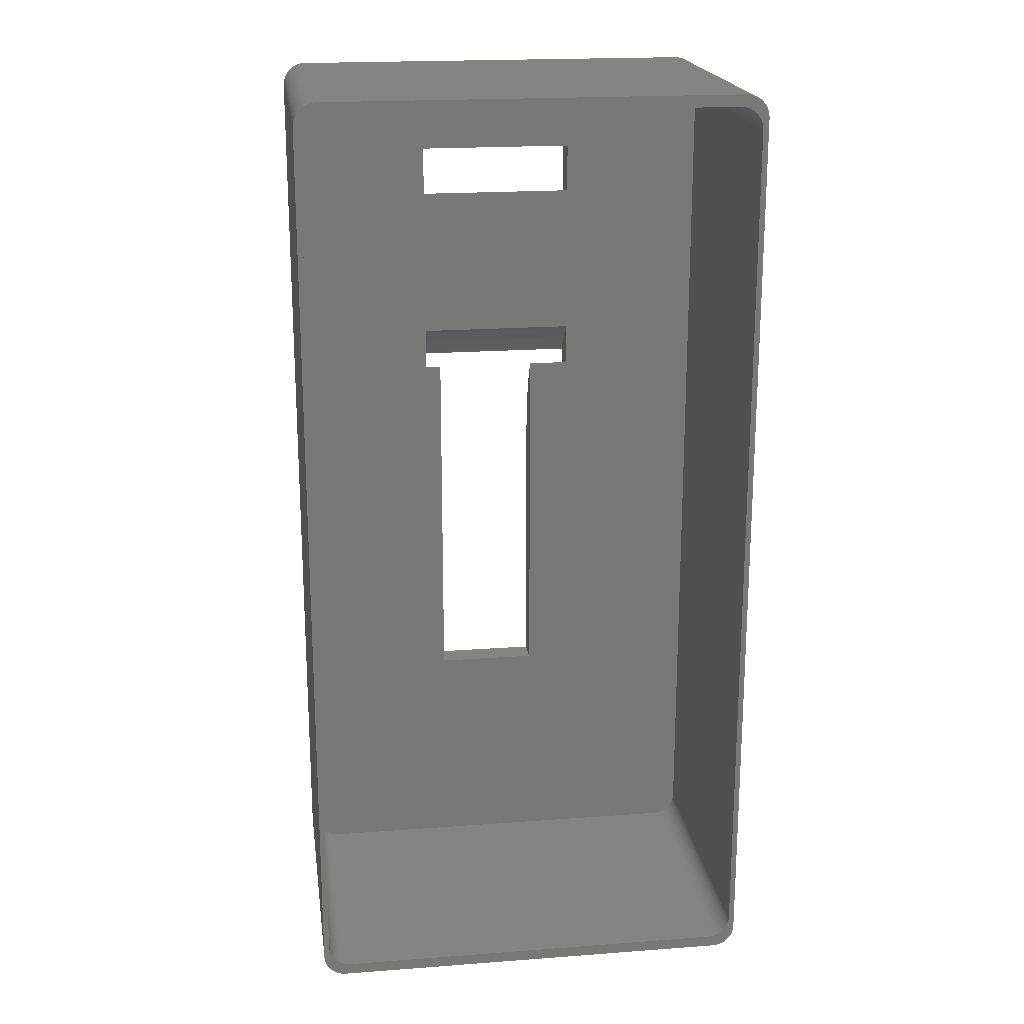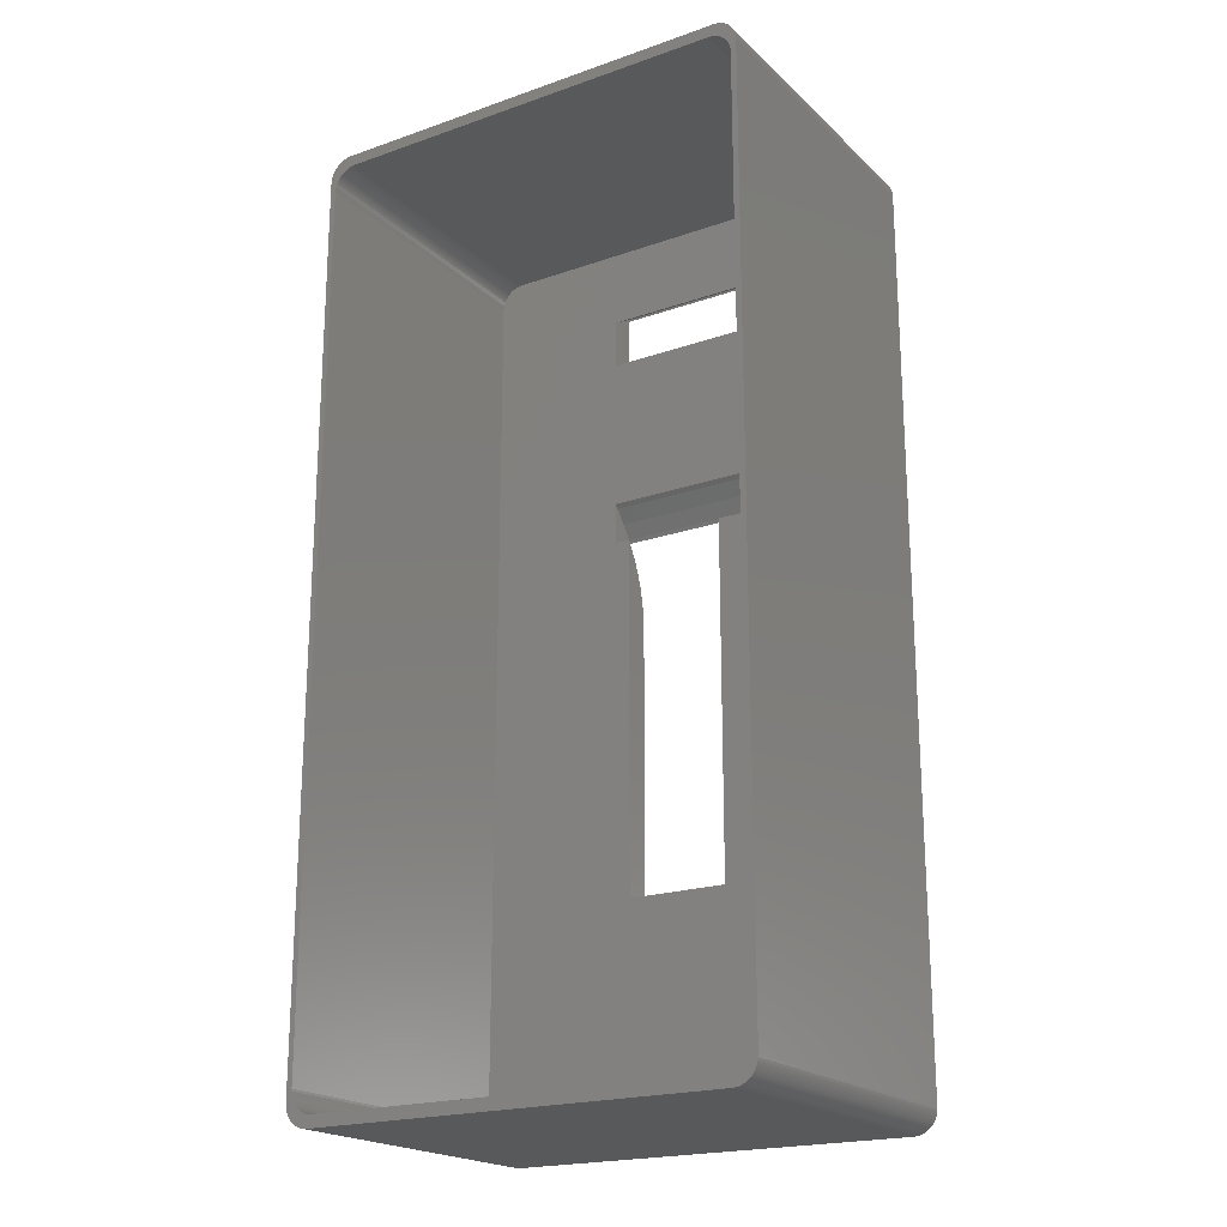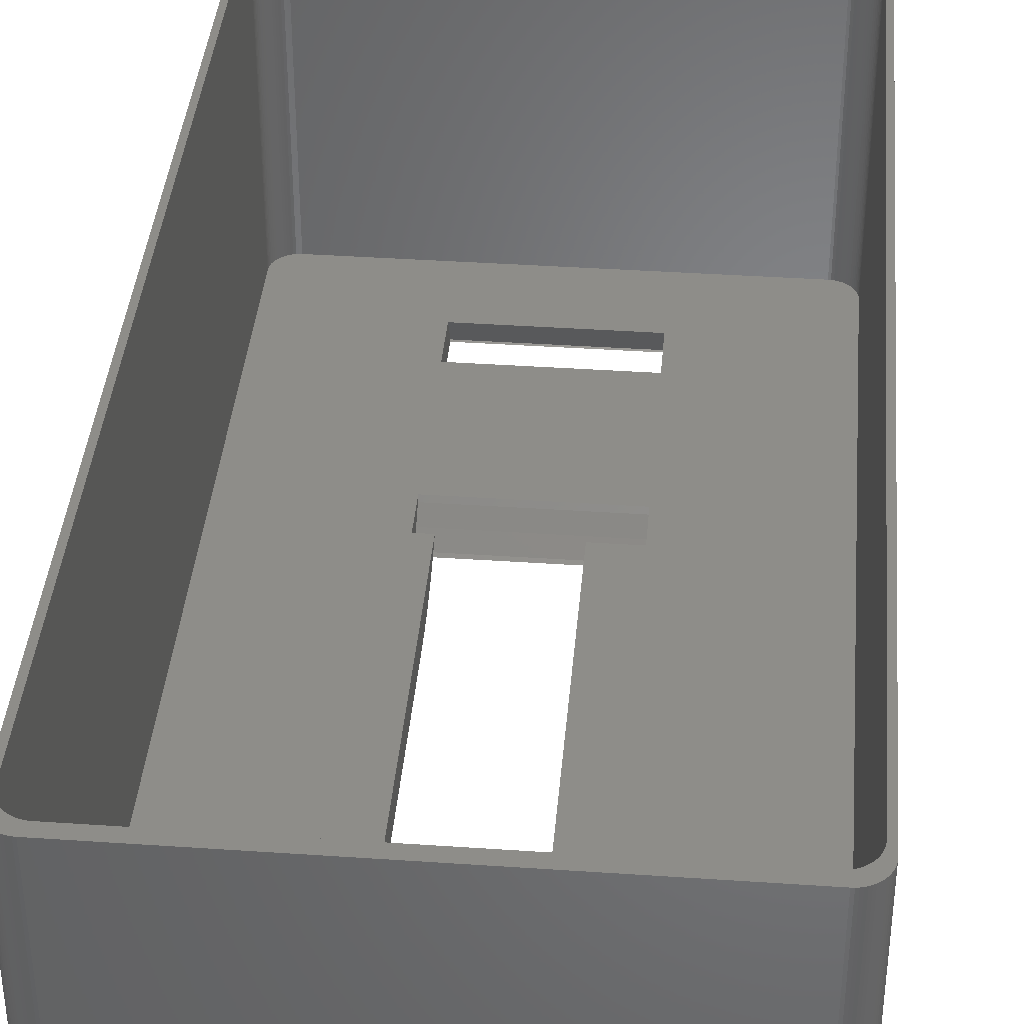
<metadata>
{"format":"stl","ext":"stl","renderer":"f3d","projection":"perspective","resolution":1024,"background":"white","views":[{"elev":19.7,"azim":-7.9,"up":"+Y"},{"elev":-20.5,"azim":32.3,"up":"+Y"},{"elev":38.9,"azim":4.9,"up":"+Z"}]}
</metadata>
<code>
# stl→obj: 336 verts, 680 faces
v -6.9 5 0.002457
v -6.9 5 2.998
v 4.2 -25 0
v -6.9 -25 2.998
v 4.2 -25 2.998
v -6.9 -25 0
v -6.9 4.95 3.815e-07
v -6.9 4.95 0
v 4.2 4.95 0
v 4.2 4.95 3.815e-07
v 4.2 5 2.998
v 4.2 5 0.002457
v -8.6 4.95 3.815e-07
v -8.6 4.95 0
v 8.6 4.95 0
v 8.6 4.95 3.815e-07
v 8.6 14.25 2.998
v 8.6 18.39 2.565
v 8.6 17 1.313
v 8.6 15.51 0.2021
v 8.6 13.84 2.696
v 8.6 15.17 0
v 8.6 18.78 2.998
v 8.6 12.49 1.889
v 8.6 11.07 1.218
v 8.6 9.595 0.689
v 8.6 8.071 0.3074
v 8.6 6.518 0.07704
v 4.2 13.84 2.696
v 4.2 12.49 1.889
v 4.2 11.07 1.218
v 4.2 9.595 0.689
v 4.2 8.071 0.3074
v 4.2 6.518 0.07704
v 4.2 14.25 2.998
v -6.9 13.84 2.696
v -6.9 14.25 2.998
v -6.9 12.49 1.889
v -6.9 11.07 1.218
v -6.9 9.595 0.689
v -6.9 8.071 0.3074
v -6.9 6.518 0.07704
v -8.6 14.25 2.998
v -8.6 18.39 2.565
v -8.6 18.78 2.998
v -8.6 17 1.313
v -8.6 15.51 0.2021
v -8.6 13.84 2.696
v -8.6 15.17 0
v -8.6 12.49 1.889
v -8.6 11.07 1.218
v -8.6 9.595 0.689
v -8.6 8.071 0.3074
v -8.6 6.518 0.07704
v 24.45 -48.49 34
v 24.49 -48.24 0
v 24.49 -48.24 34
v 24.45 -48.49 0
v 23.59 49.93 0
v 23.39 50.08 34
v 23.59 49.93 34
v 23.39 50.08 0
v 24.5 -48 0
v 24.5 -48 34
v 23.18 50.2 34
v 23.18 50.2 0
v 24.2 -49.18 34
v 24.31 -48.96 0
v 24.31 -48.96 34
v 24.2 -49.18 0
v -24.5 -48 0
v -24.5 48 34
v -24.5 48 0
v -24.5 -48 34
v 22 50.5 0
v -22 50.5 34
v 22 50.5 34
v -22 50.5 0
v 24.5 48 34
v 24.49 48.24 0
v 24.49 48.24 34
v 24.5 48 0
v 24.31 48.96 34
v 24.2 49.18 0
v 24.2 49.18 34
v 24.31 48.96 0
v 22.49 -50.45 0
v 22.73 -50.39 34
v 22.49 -50.45 34
v 22.73 -50.39 0
v -22 -50.5 0
v 22 -50.5 34
v -22 -50.5 34
v 22 -50.5 0
v -24.2 49.18 0
v -24.08 49.39 34
v -24.08 49.39 0
v -24.2 49.18 34
v -24.39 48.73 0
v -24.31 48.96 34
v -24.31 48.96 0
v -24.39 48.73 34
v -24.49 48.24 34
v -24.49 48.24 0
v 23.59 -49.93 0
v 23.77 -49.77 34
v 23.59 -49.93 34
v 23.77 -49.77 0
v 24.39 48.73 34
v 24.39 48.73 0
v -23.93 49.59 0
v -23.77 49.77 34
v -23.77 49.77 0
v -23.93 49.59 34
v -23.59 49.93 0
v -23.59 49.93 34
v -22.25 50.49 34
v -22.25 50.49 0
v -24.2 -49.18 0
v -24.31 -48.96 34
v -24.31 -48.96 0
v -24.2 -49.18 34
v 24.45 48.49 0
v 24.45 48.49 34
v 22.49 50.45 0
v 22.25 50.49 34
v 22.49 50.45 34
v 22.25 50.49 0
v -24.39 -48.73 34
v -24.39 -48.73 0
v -23.18 50.2 0
v -23.39 50.08 34
v -23.18 50.2 34
v -23.39 50.08 0
v -22.49 50.45 0
v -22.73 50.39 34
v -22.49 50.45 34
v -22.73 50.39 0
v -24.45 48.49 0
v -24.45 48.49 34
v -24.45 -48.49 34
v -24.45 -48.49 0
v -23.18 -50.2 0
v -22.96 -50.31 34
v -23.18 -50.2 34
v -22.96 -50.31 0
v 22.25 -50.49 0
v 22.25 -50.49 34
v -24.49 -48.24 0
v -24.49 -48.24 34
v -23.77 -49.77 0
v -23.93 -49.59 34
v -23.93 -49.59 0
v -23.77 -49.77 34
v -22.96 50.31 34
v -22.96 50.31 0
v 23.93 -49.59 0
v 23.93 -49.59 34
v 23.93 49.59 34
v 23.77 49.77 0
v 23.77 49.77 34
v 23.93 49.59 0
v 24.08 49.39 0
v 24.08 49.39 34
v -23.59 -49.93 0
v -23.39 -50.08 34
v -23.59 -49.93 34
v -23.39 -50.08 0
v 22.73 50.39 0
v 22.73 50.39 34
v 24.39 -48.73 0
v 8.6 30.27 0
v 8.6 42.27 0
v 24.08 -49.39 0
v 23.39 -50.08 0
v 23.18 -50.2 0
v 22.96 -50.31 0
v 22.96 50.31 0
v -8.6 42.27 0
v -8.6 30.27 0
v -22.25 -50.49 0
v -22.49 -50.45 0
v -22.73 -50.39 0
v -24.08 -49.39 0
v -24.08 -49.39 34
v -22.25 -50.49 34
v 23.18 -50.2 34
v 22.96 -50.31 34
v -22.73 -50.39 34
v -22.49 -50.45 34
v 24.08 -49.39 34
v 23.39 -50.08 34
v 22.96 50.31 34
v 23.6 47.93 34
v 23.9 46.75 34
v 23.9 -46.75 34
v 23.48 48.14 34
v 23.89 -46.99 34
v 23.33 48.34 34
v 23.85 -47.24 34
v 23.79 -47.48 34
v 23.17 48.52 34
v 23.71 -47.71 34
v 22.99 48.68 34
v 23.6 -47.93 34
v 23.89 46.99 34
v 23.85 47.24 34
v 23.79 47.48 34
v 23.71 47.71 34
v 22.79 48.83 34
v 22.58 48.95 34
v 22.36 49.06 34
v 22.13 49.14 34
v 21.89 49.2 34
v 21.64 49.24 34
v 21.4 49.25 34
v -21.4 49.25 34
v -21.64 49.24 34
v -21.89 49.2 34
v -22.13 49.14 34
v -22.36 49.06 34
v -22.58 48.95 34
v -22.79 48.83 34
v -22.99 48.68 34
v -23.17 48.52 34
v -23.33 48.34 34
v -23.48 48.14 34
v -23.6 47.93 34
v 23.48 -48.14 34
v 24.39 -48.73 34
v 23.33 -48.34 34
v 23.17 -48.52 34
v 22.99 -48.68 34
v 22.79 -48.83 34
v 22.58 -48.95 34
v 22.36 -49.06 34
v 22.13 -49.14 34
v 21.89 -49.2 34
v 21.64 -49.24 34
v 21.4 -49.25 34
v -21.4 -49.25 34
v -21.64 -49.24 34
v -21.89 -49.2 34
v -22.13 -49.14 34
v -22.36 -49.06 34
v -22.58 -48.95 34
v -22.79 -48.83 34
v -22.99 -48.68 34
v -23.17 -48.52 34
v -23.33 -48.34 34
v -23.48 -48.14 34
v -23.6 -47.93 34
v -23.71 -47.71 34
v -23.79 -47.48 34
v -23.85 -47.24 34
v -23.89 -46.99 34
v -23.9 -46.75 34
v -23.9 46.75 34
v -23.71 47.71 34
v -23.79 47.48 34
v -23.85 47.24 34
v -23.89 46.99 34
v 23.85 -47.24 2.998
v 23.89 -46.99 2.998
v 23.89 46.99 2.998
v 23.85 47.24 2.998
v 23.17 -48.52 2.998
v 23.33 -48.34 2.998
v 23.9 -46.75 2.998
v 22.79 -48.83 2.998
v 22.58 -48.95 2.998
v -23.9 46.75 2.998
v -23.9 -46.75 2.998
v -21.4 49.25 2.998
v 21.4 49.25 2.998
v 23.6 47.93 2.998
v 23.48 48.14 2.998
v -21.89 49.2 2.998
v -21.64 49.24 2.998
v 23.9 46.75 2.998
v -23.48 48.14 2.998
v -23.6 47.93 2.998
v -23.48 -48.14 2.998
v -23.33 -48.34 2.998
v 21.4 -49.25 2.998
v -21.4 -49.25 2.998
v -23.71 -47.71 2.998
v -23.6 -47.93 2.998
v 23.79 47.48 2.998
v 22.36 -49.06 2.998
v 22.13 -49.14 2.998
v -21.64 -49.24 2.998
v -21.89 -49.2 2.998
v 23.71 47.71 2.998
v -22.79 48.83 2.998
v -22.58 48.95 2.998
v -23.89 46.99 2.998
v 21.89 -49.2 2.998
v -22.99 -48.68 2.998
v -23.17 -48.52 2.998
v -23.89 -46.99 2.998
v -23.85 -47.24 2.998
v 22.79 48.83 2.998
v 22.99 48.68 2.998
v 21.89 49.2 2.998
v 22.13 49.14 2.998
v 22.99 -48.68 2.998
v -23.79 47.48 2.998
v -23.85 47.24 2.998
v -23.79 -47.48 2.998
v 23.6 -47.93 2.998
v 23.71 -47.71 2.998
v -23.17 48.52 2.998
v -22.99 48.68 2.998
v -22.13 -49.14 2.998
v 21.64 -49.24 2.998
v -22.36 49.06 2.998
v -22.13 49.14 2.998
v -23.33 48.34 2.998
v -23.71 47.71 2.998
v -22.79 -48.83 2.998
v 22.58 48.95 2.998
v 23.79 -47.48 2.998
v -22.36 -49.06 2.998
v 23.33 48.34 2.998
v 21.64 49.24 2.998
v 23.17 48.52 2.998
v 22.36 49.06 2.998
v 23.48 -48.14 2.998
v -22.58 -48.95 2.998
v 8.6 35.46 2.998
v -8.6 35.46 2.998
v 8.6 40.78 2.998
v -8.6 40.78 2.998
v -8.6 42.45 0.1038
v 8.6 42.45 0.1038
f 1 2 2
f 2 1 1
f 3 4 5
f 4 3 6
f 2 7 1
f 4 7 2
f 6 7 4
f 7 6 8
f 9 3 10
f 10 11 12
f 5 10 3
f 10 5 11
f 8 13 7
f 13 8 14
f 15 10 16
f 10 15 9
f 17 18 19
f 17 19 20
f 21 20 22
f 18 17 23
f 20 21 17
f 22 24 21
f 22 25 24
f 22 26 25
f 22 27 26
f 22 28 27
f 15 28 22
f 28 15 16
f 11 29 30
f 11 30 31
f 11 31 32
f 11 32 33
f 11 33 34
f 11 34 12
f 29 11 35
f 2 36 37
f 36 2 38
f 38 2 39
f 39 2 40
f 40 2 41
f 41 2 42
f 42 2 1
f 43 44 45
f 44 43 46
f 46 43 47
f 48 47 43
f 47 48 49
f 50 49 48
f 51 49 50
f 52 49 51
f 53 49 52
f 54 49 53
f 14 54 13
f 54 14 49
f 44 23 45
f 23 44 18
f 44 19 18
f 19 44 46
f 46 20 19
f 20 46 47
f 29 17 21
f 17 29 35
f 48 37 36
f 37 48 43
f 47 22 20
f 22 47 49
f 30 21 24
f 21 30 29
f 50 36 38
f 36 50 48
f 31 24 25
f 24 31 30
f 51 38 39
f 38 51 50
f 32 25 26
f 25 32 31
f 52 39 40
f 39 52 51
f 33 26 27
f 26 33 32
f 53 40 41
f 40 53 52
f 34 27 28
f 27 34 33
f 54 41 42
f 41 54 53
f 12 16 10
f 16 12 28
f 12 34 28
f 7 13 1
f 1 42 1
f 54 1 13
f 1 54 42
f 55 56 57
f 56 55 58
f 59 60 61
f 60 59 62
f 57 63 64
f 63 57 56
f 62 65 60
f 65 62 66
f 67 68 69
f 68 67 70
f 71 72 73
f 72 71 74
f 75 76 77
f 76 75 78
f 79 80 81
f 80 79 82
f 83 84 85
f 84 83 86
f 87 88 89
f 88 87 90
f 64 82 79
f 82 64 63
f 91 92 93
f 92 91 94
f 95 96 97
f 96 95 98
f 99 100 101
f 100 99 102
f 73 103 104
f 103 73 72
f 105 106 107
f 106 105 108
f 109 86 83
f 86 109 110
f 111 112 113
f 112 111 114
f 115 112 116
f 112 115 113
f 78 117 76
f 117 78 118
f 119 120 121
f 120 119 122
f 81 123 124
f 123 81 80
f 125 126 127
f 126 125 128
f 121 129 130
f 129 121 120
f 131 132 133
f 132 131 134
f 135 136 137
f 136 135 138
f 139 102 99
f 102 139 140
f 104 140 139
f 140 104 103
f 130 141 142
f 141 130 129
f 143 144 145
f 144 143 146
f 147 89 148
f 89 147 87
f 149 74 71
f 74 149 150
f 97 114 111
f 114 97 96
f 124 110 109
f 110 124 123
f 151 152 153
f 152 151 154
f 101 98 95
f 98 101 100
f 138 155 136
f 155 138 156
f 156 133 155
f 133 156 131
f 106 157 158
f 157 106 108
f 128 77 126
f 77 128 75
f 159 160 161
f 160 159 162
f 85 163 164
f 163 85 84
f 134 116 132
f 116 134 115
f 165 166 167
f 166 165 168
f 151 167 154
f 167 151 165
f 169 127 170
f 127 169 125
f 118 137 117
f 137 118 135
f 94 63 56
f 63 15 82
f 94 56 58
f 22 82 15
f 94 58 171
f 172 82 22
f 94 171 68
f 173 82 172
f 94 68 70
f 75 82 173
f 94 70 174
f 82 75 80
f 94 174 157
f 80 75 123
f 94 157 108
f 123 75 110
f 94 108 105
f 110 75 86
f 94 105 175
f 86 75 84
f 94 175 176
f 84 75 163
f 94 176 177
f 163 75 162
f 94 177 90
f 162 75 160
f 94 90 87
f 160 75 59
f 94 87 147
f 59 75 62
f 63 94 3
f 62 75 66
f 66 75 178
f 178 75 169
f 63 3 15
f 91 3 94
f 6 14 8
f 73 49 14
f 73 14 71
f 6 71 14
f 71 6 91
f 3 91 6
f 169 75 125
f 179 75 173
f 179 78 75
f 49 73 180
f 71 91 181
f 180 73 179
f 71 181 182
f 179 73 78
f 71 182 183
f 78 73 118
f 71 183 146
f 118 73 135
f 71 146 143
f 135 73 138
f 71 143 168
f 138 73 156
f 71 168 165
f 156 73 131
f 71 165 151
f 131 73 134
f 71 151 153
f 134 73 115
f 71 153 184
f 115 73 113
f 71 184 119
f 113 73 111
f 71 119 121
f 111 73 97
f 71 121 130
f 97 73 95
f 71 130 142
f 95 73 101
f 71 142 149
f 101 73 99
f 99 73 139
f 139 73 104
f 125 75 128
f 49 172 22
f 172 49 180
f 15 3 9
f 184 122 119
f 122 184 185
f 181 93 186
f 93 181 91
f 177 187 188
f 187 177 176
f 160 61 161
f 61 160 59
f 90 188 88
f 188 90 177
f 164 162 159
f 162 164 163
f 146 189 144
f 189 146 183
f 182 186 190
f 186 182 181
f 183 190 189
f 190 183 182
f 153 185 184
f 185 153 152
f 158 174 191
f 174 158 157
f 168 145 166
f 145 168 143
f 191 70 67
f 70 191 174
f 142 150 149
f 150 142 141
f 175 107 192
f 107 175 105
f 176 192 187
f 192 176 175
f 94 148 92
f 148 94 147
f 66 193 65
f 193 66 178
f 178 170 193
f 170 178 169
f 194 79 81
f 79 195 64
f 194 81 124
f 196 64 195
f 197 124 109
f 198 64 196
f 199 109 83
f 200 64 198
f 199 83 85
f 201 64 200
f 202 85 164
f 203 64 201
f 204 164 159
f 205 64 203
f 64 205 57
f 79 206 195
f 79 207 206
f 79 208 207
f 204 159 161
f 79 209 208
f 79 194 209
f 210 161 61
f 124 197 194
f 210 61 60
f 109 199 197
f 211 60 65
f 85 202 199
f 164 204 202
f 211 65 193
f 161 210 204
f 212 193 170
f 60 211 210
f 213 170 127
f 193 212 211
f 213 127 126
f 170 213 212
f 214 126 77
f 126 214 213
f 77 215 214
f 77 216 215
f 77 217 216
f 76 217 77
f 76 218 217
f 76 219 218
f 117 219 76
f 219 117 220
f 137 220 117
f 136 220 137
f 220 136 221
f 155 221 136
f 221 155 222
f 133 222 155
f 132 222 133
f 222 132 223
f 116 223 132
f 112 223 116
f 223 112 224
f 114 224 112
f 96 224 114
f 224 96 225
f 98 225 96
f 225 98 226
f 100 226 98
f 102 226 100
f 226 102 227
f 140 227 102
f 103 228 140
f 227 140 228
f 57 205 55
f 229 55 205
f 55 229 230
f 231 230 229
f 230 231 69
f 69 231 67
f 232 67 231
f 67 232 191
f 233 191 232
f 191 233 158
f 158 233 106
f 234 106 233
f 106 234 107
f 107 234 192
f 235 192 234
f 192 235 187
f 187 235 188
f 236 188 235
f 188 236 88
f 237 88 236
f 88 237 89
f 89 237 148
f 238 148 237
f 148 238 92
f 239 92 238
f 240 92 239
f 241 92 240
f 241 93 92
f 242 93 241
f 243 93 242
f 186 243 244
f 243 186 93
f 189 244 245
f 244 190 186
f 144 245 246
f 244 189 190
f 166 246 247
f 245 144 189
f 154 247 248
f 185 248 249
f 246 145 144
f 122 249 250
f 246 166 145
f 129 250 251
f 247 167 166
f 141 251 252
f 74 252 253
f 247 154 167
f 74 253 254
f 74 254 255
f 74 255 256
f 74 256 257
f 248 152 154
f 258 72 257
f 72 228 103
f 74 257 72
f 228 72 259
f 252 74 150
f 259 72 260
f 248 185 152
f 260 72 261
f 249 122 185
f 261 72 262
f 250 120 122
f 262 72 258
f 250 129 120
f 251 141 129
f 252 150 141
f 69 171 230
f 171 69 68
f 230 58 55
f 58 230 171
f 263 198 264
f 198 263 200
f 265 207 266
f 207 265 206
f 267 231 268
f 231 267 232
f 264 196 269
f 196 264 198
f 270 235 234
f 235 270 271
f 257 272 258
f 272 257 273
f 274 216 217
f 216 274 275
f 276 197 277
f 197 276 194
f 278 218 219
f 218 278 279
f 269 195 280
f 195 269 196
f 228 281 227
f 281 228 282
f 250 283 251
f 283 250 284
f 285 241 240
f 241 285 286
f 252 287 253
f 287 252 288
f 266 208 289
f 208 266 207
f 280 206 265
f 206 280 195
f 290 237 236
f 237 290 291
f 292 243 242
f 243 292 293
f 294 194 276
f 194 294 209
f 295 222 223
f 222 295 296
f 258 297 262
f 297 258 272
f 289 209 294
f 209 289 208
f 291 238 237
f 238 291 298
f 299 249 248
f 249 299 300
f 255 301 256
f 301 255 302
f 303 204 210
f 204 303 304
f 256 273 257
f 273 256 301
f 305 213 214
f 213 305 306
f 307 234 233
f 234 307 270
f 261 308 260
f 308 261 309
f 249 284 250
f 284 249 300
f 254 302 255
f 302 254 310
f 271 236 235
f 236 271 290
f 311 203 312
f 203 311 205
f 262 309 261
f 309 262 297
f 313 224 225
f 224 313 314
f 293 244 243
f 244 293 315
f 298 239 238
f 239 298 316
f 317 220 221
f 220 317 318
f 227 319 226
f 319 227 281
f 259 282 228
f 282 259 320
f 318 219 220
f 219 318 278
f 321 248 247
f 248 321 299
f 279 217 218
f 217 279 274
f 260 320 259
f 320 260 308
f 322 210 211
f 210 322 303
f 296 221 222
f 221 296 317
f 323 200 263
f 200 323 201
f 315 245 244
f 245 315 324
f 253 310 254
f 310 253 287
f 277 199 325
f 199 277 197
f 314 223 224
f 223 314 295
f 226 313 225
f 313 226 319
f 251 288 252
f 288 251 283
f 275 215 216
f 215 275 326
f 286 242 241
f 242 286 292
f 304 202 204
f 202 304 327
f 325 202 327
f 202 325 199
f 328 211 212
f 211 328 322
f 329 205 311
f 205 329 229
f 267 233 232
f 233 267 307
f 268 229 329
f 229 268 231
f 324 246 245
f 246 324 330
f 37 2 2
f 273 2 43
f 43 2 37
f 35 11 17
f 331 45 23
f 272 45 332
f 332 45 331
f 275 280 265
f 280 17 269
f 275 265 266
f 11 269 17
f 275 266 289
f 5 269 11
f 275 289 294
f 285 269 5
f 275 294 276
f 269 285 264
f 275 276 277
f 264 285 263
f 275 277 325
f 263 285 323
f 275 325 327
f 323 285 312
f 275 327 304
f 312 285 311
f 275 304 303
f 329 285 268
f 275 303 322
f 268 285 267
f 275 322 328
f 267 285 307
f 275 328 306
f 307 285 270
f 275 306 305
f 270 285 271
f 275 305 326
f 271 285 290
f 280 275 333
f 290 285 291
f 280 333 331
f 275 334 333
f 272 334 274
f 274 334 275
f 280 331 23
f 280 23 17
f 291 285 298
f 311 285 329
f 298 285 316
f 286 5 4
f 334 272 332
f 45 272 43
f 5 286 285
f 273 43 272
f 272 274 279
f 2 273 4
f 272 279 278
f 4 273 286
f 272 278 318
f 286 273 292
f 272 318 317
f 292 273 293
f 272 317 296
f 293 273 315
f 272 296 295
f 315 273 324
f 272 295 314
f 324 273 330
f 272 314 313
f 330 273 321
f 272 313 319
f 321 273 299
f 272 319 281
f 299 273 300
f 272 281 282
f 300 273 284
f 272 282 320
f 284 273 283
f 272 320 308
f 283 273 288
f 272 308 309
f 288 273 287
f 272 309 297
f 287 273 310
f 310 273 302
f 302 273 301
f 330 247 246
f 247 330 321
f 316 240 239
f 240 316 285
f 306 212 213
f 212 306 328
f 326 214 215
f 214 326 305
f 312 201 323
f 201 312 203
f 180 331 172
f 331 180 332
f 335 333 334
f 333 335 336
f 335 173 336
f 173 335 179
f 334 179 335
f 332 179 334
f 179 332 180
f 173 333 336
f 173 331 333
f 331 173 172

</code>
